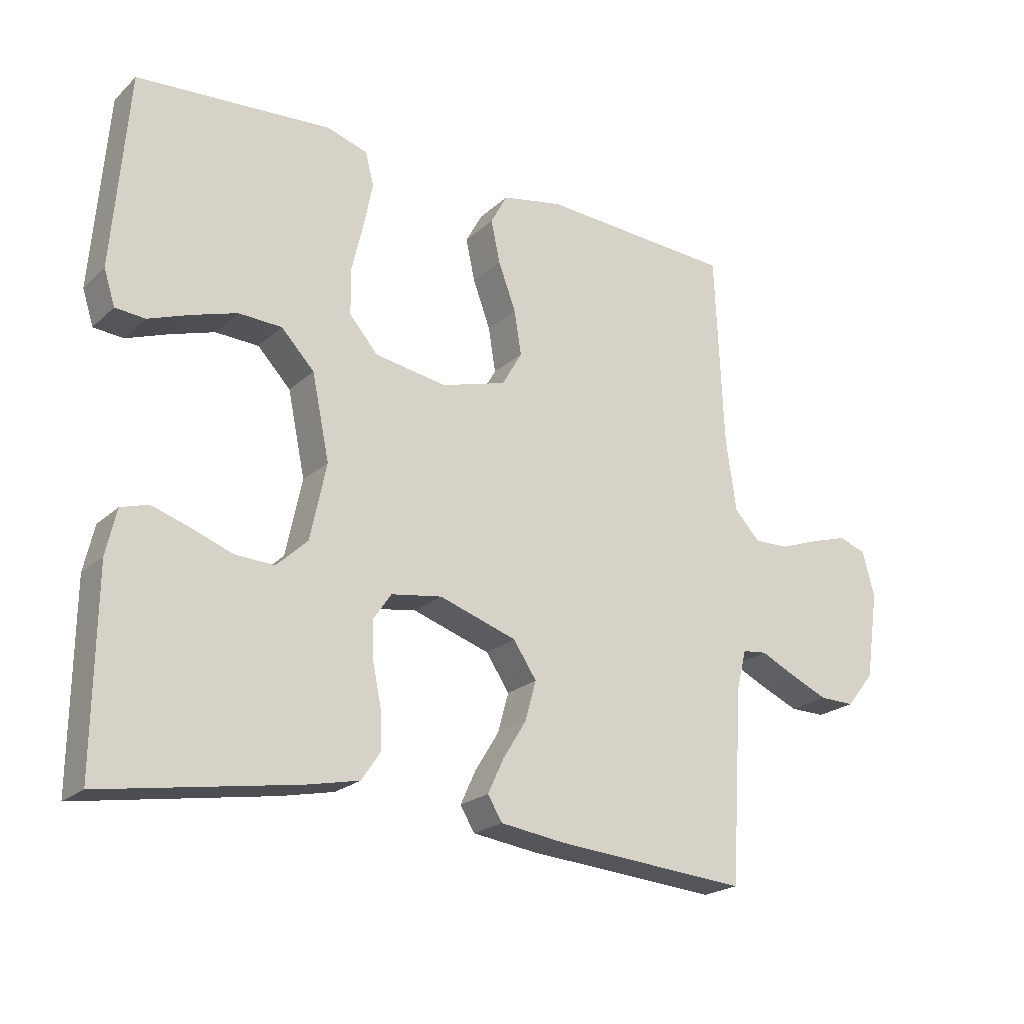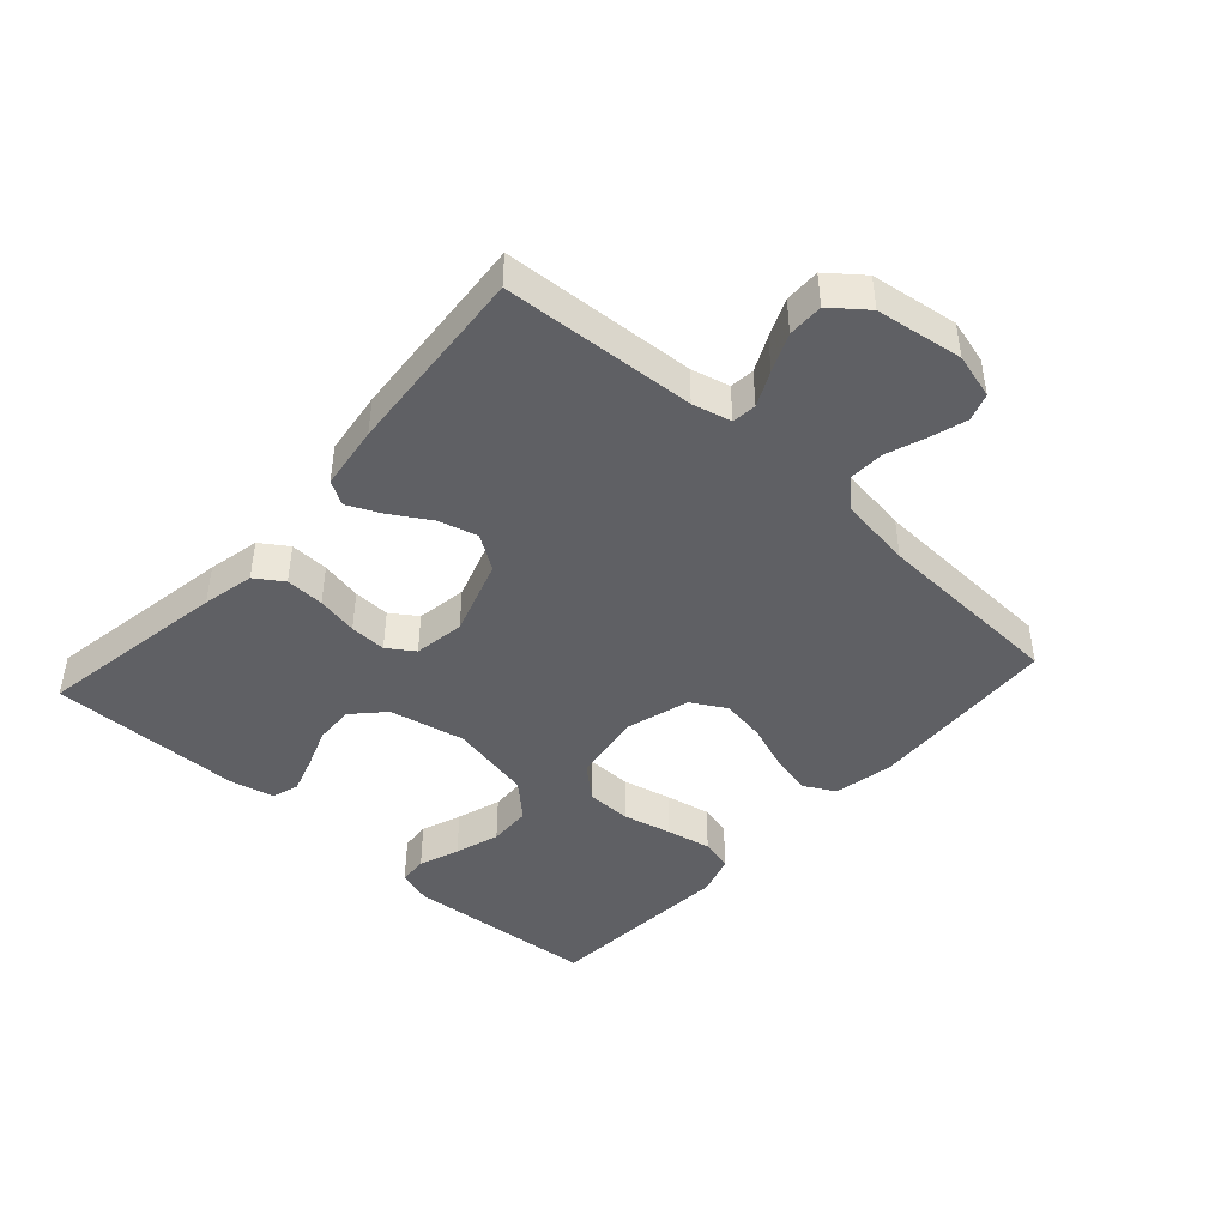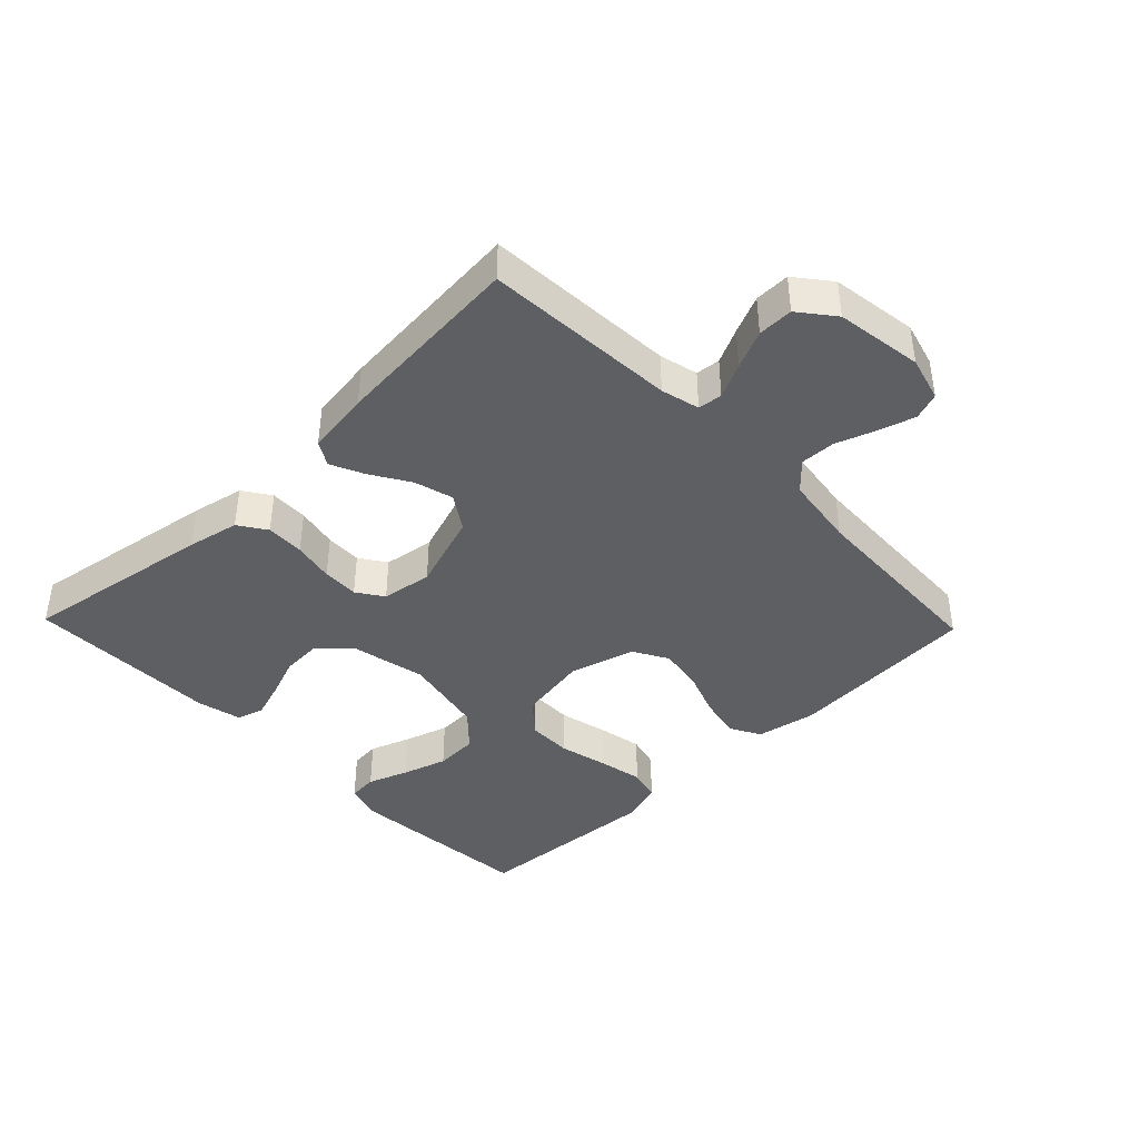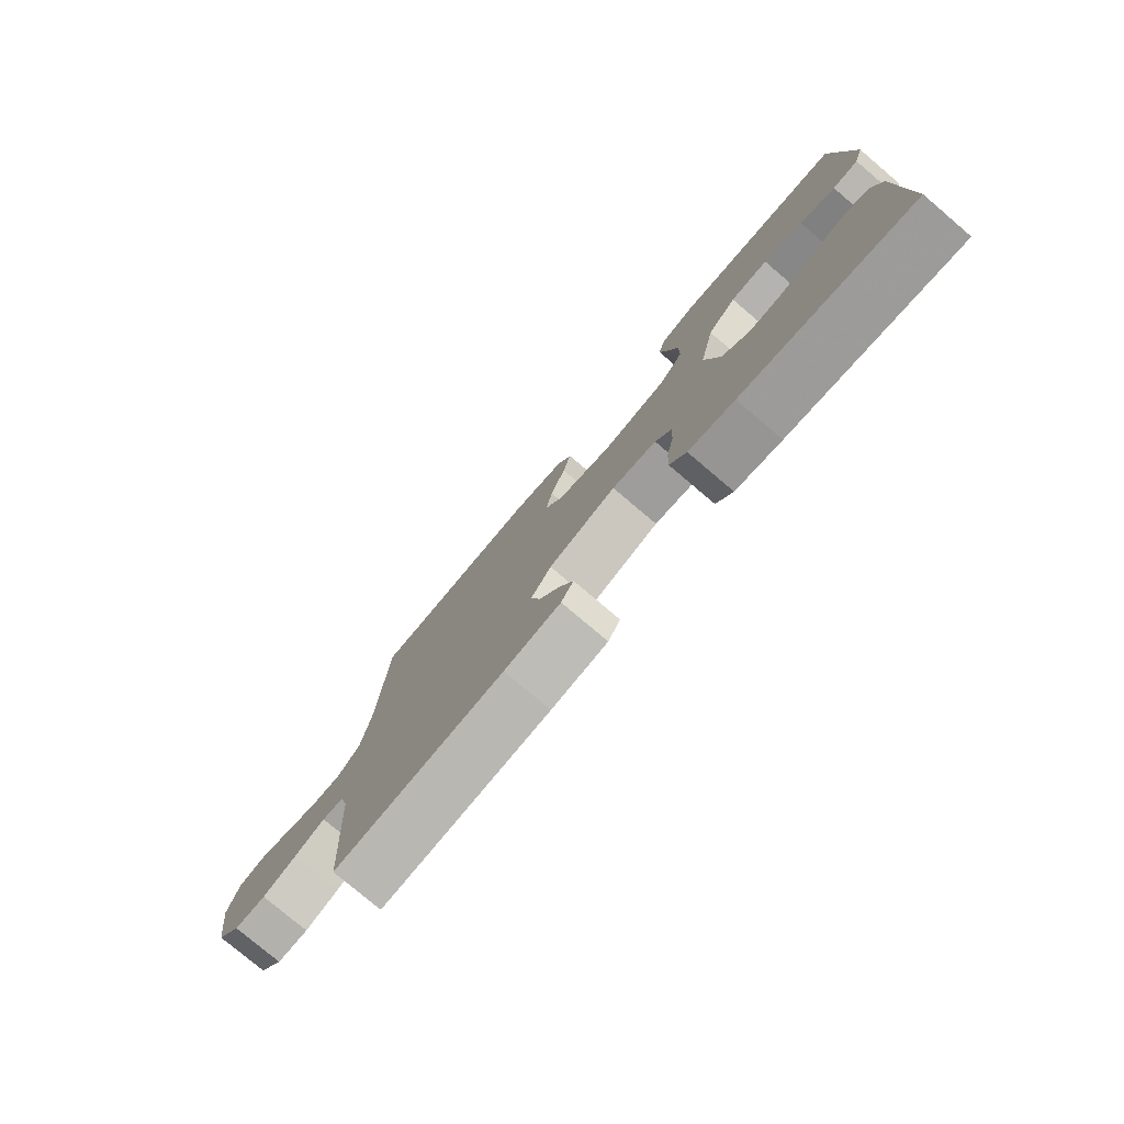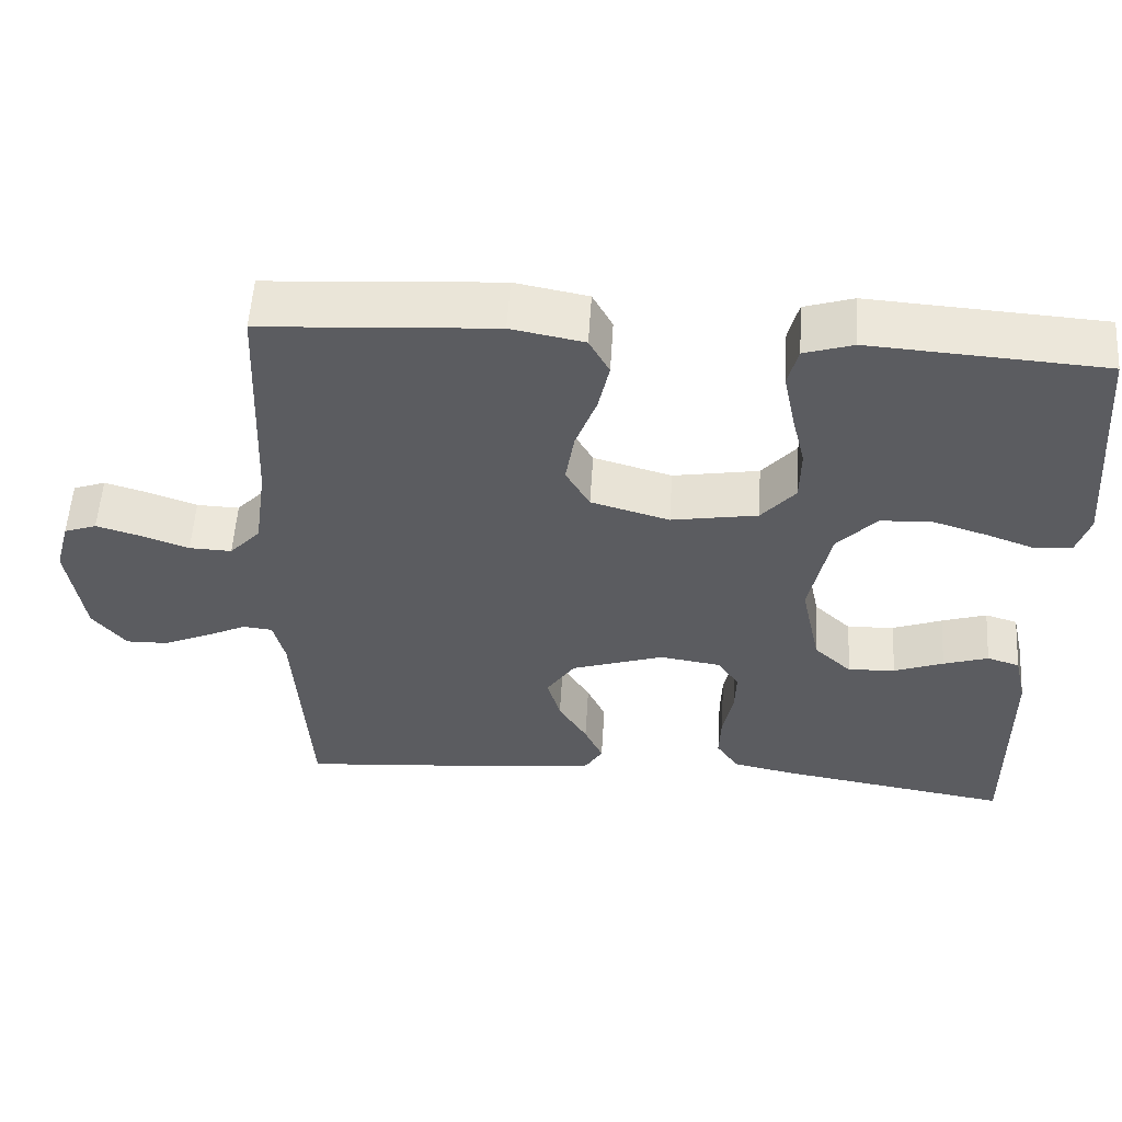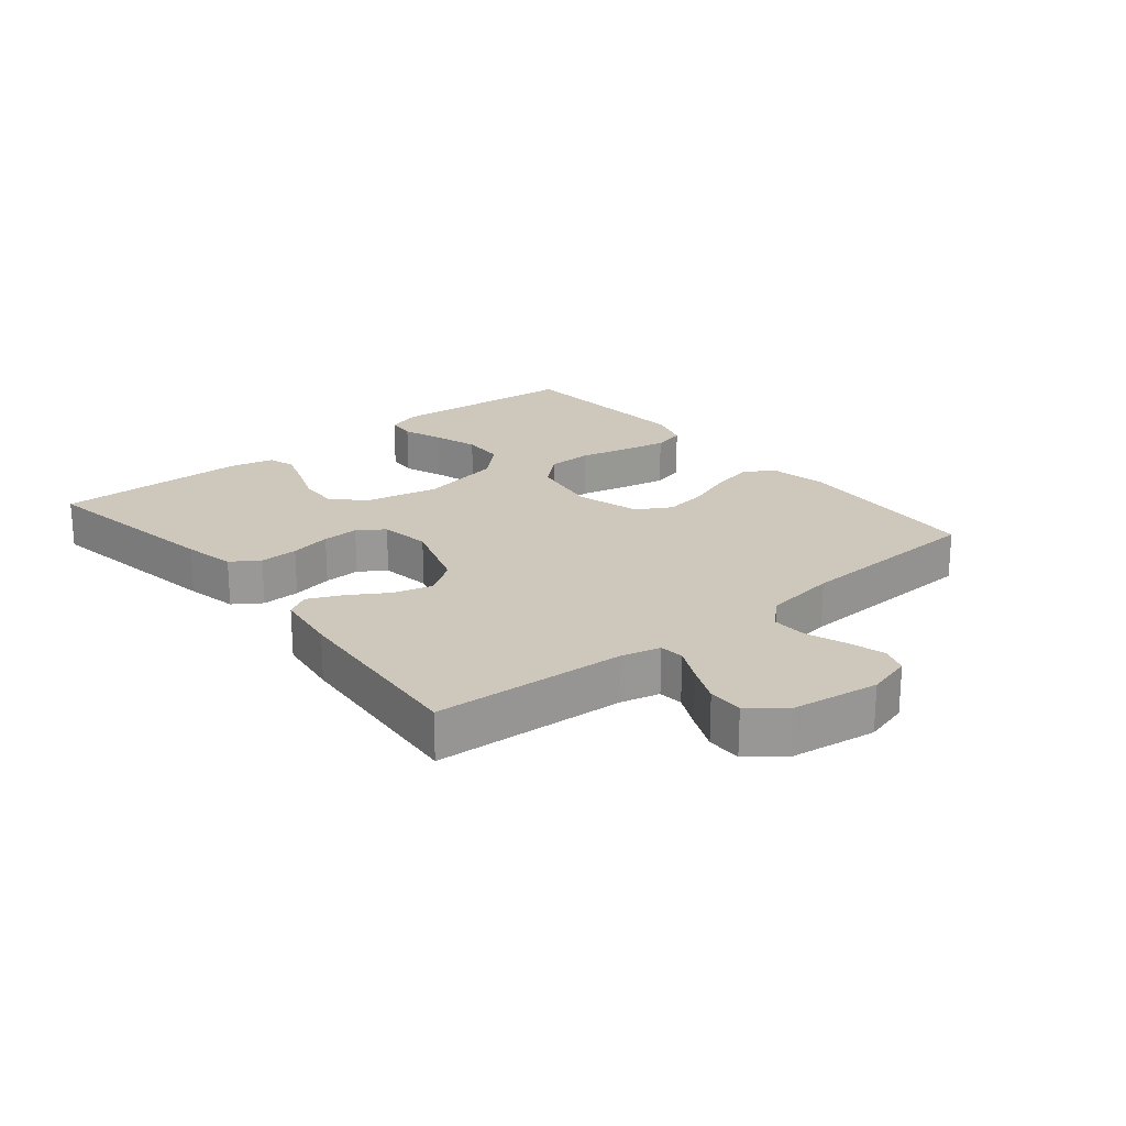
<metadata>
{"format":"obj","ext":"obj","renderer":"f3d","projection":"perspective","resolution":1024,"background":"white","views":[{"elev":-21.6,"azim":146.7,"up":"+Z"},{"elev":-44.1,"azim":-132.2,"up":"+Y"},{"elev":-41.1,"azim":-136.0,"up":"+Y"},{"elev":-78.1,"azim":49.7,"up":"+Z"},{"elev":55.1,"azim":3.6,"up":"+Z"},{"elev":21.8,"azim":-129.4,"up":"+Y"}]}
</metadata>
<code>
v -0.5 0.07 -0.5
v -0.519 0.07 -0.2
v -0.534 0.07 -0.14
v -0.572 0.07 -0.136
v -0.626 0.07 -0.162
v -0.685 0.07 -0.188
v -0.74 0.07 -0.189
v -0.783 0.07 -0.135
v -0.803 0.07 0
v -0.784 0.07 0.07
v -0.742 0.07 0.085
v -0.685 0.07 0.068
v -0.624 0.07 0.046
v -0.569 0.07 0.044
v -0.529 0.07 0.087
v -0.513 0.07 0.2
v -0.5 0.07 0.5
v -0.2 0.07 0.519
v -0.106 0.07 0.501
v -0.08 0.07 0.453
v -0.094 0.07 0.388
v -0.121 0.07 0.315
v -0.132 0.07 0.246
v -0.101 0.07 0.192
v 0 0.07 0.163
v 0.111 0.07 0.182
v 0.155 0.07 0.233
v 0.156 0.07 0.303
v 0.138 0.07 0.379
v 0.124 0.07 0.449
v 0.137 0.07 0.5
v 0.2 0.07 0.52
v 0.5 0.07 0.5
v 0.524 0.07 0.2
v 0.507 0.07 0.146
v 0.461 0.07 0.142
v 0.398 0.07 0.165
v 0.328 0.07 0.187
v 0.261 0.07 0.184
v 0.21 0.07 0.13
v 0.183 0.07 0
v 0.208 0.07 -0.118
v 0.256 0.07 -0.163
v 0.317 0.07 -0.16
v 0.381 0.07 -0.136
v 0.439 0.07 -0.117
v 0.481 0.07 -0.13
v 0.497 0.07 -0.2
v 0.5 0.07 -0.5
v 0.2 0.07 -0.451
v 0.119 0.07 -0.434
v 0.09 0.07 -0.391
v 0.092 0.07 -0.331
v 0.105 0.07 -0.267
v 0.107 0.07 -0.21
v 0.079 0.07 -0.169
v 0 0.07 -0.157
v -0.12 0.07 -0.197
v -0.156 0.07 -0.251
v -0.139 0.07 -0.312
v -0.102 0.07 -0.372
v -0.078 0.07 -0.424
v -0.1 0.07 -0.461
v -0.2 0.07 -0.475
v -0.5 0 -0.5
v -0.519 0 -0.2
v -0.534 0 -0.14
v -0.572 0 -0.136
v -0.626 0 -0.162
v -0.685 0 -0.188
v -0.74 0 -0.189
v -0.783 0 -0.135
v -0.803 0 0
v -0.784 0 0.07
v -0.742 0 0.085
v -0.685 0 0.068
v -0.624 0 0.046
v -0.569 0 0.044
v -0.529 0 0.087
v -0.513 0 0.2
v -0.5 0 0.5
v -0.2 0 0.519
v -0.106 0 0.501
v -0.08 0 0.453
v -0.094 0 0.388
v -0.121 0 0.315
v -0.132 0 0.246
v -0.101 0 0.192
v 0 0 0.163
v 0.111 0 0.182
v 0.155 0 0.233
v 0.156 0 0.303
v 0.138 0 0.379
v 0.124 0 0.449
v 0.137 0 0.5
v 0.2 0 0.52
v 0.5 0 0.5
v 0.524 0 0.2
v 0.507 0 0.146
v 0.461 0 0.142
v 0.398 0 0.165
v 0.328 0 0.187
v 0.261 0 0.184
v 0.21 0 0.13
v 0.183 0 0
v 0.208 0 -0.118
v 0.256 0 -0.163
v 0.317 0 -0.16
v 0.381 0 -0.136
v 0.439 0 -0.117
v 0.481 0 -0.13
v 0.497 0 -0.2
v 0.5 0 -0.5
v 0.2 0 -0.451
v 0.119 0 -0.434
v 0.09 0 -0.391
v 0.092 0 -0.331
v 0.105 0 -0.267
v 0.107 0 -0.21
v 0.079 0 -0.169
v 0 0 -0.157
v -0.12 0 -0.197
v -0.156 0 -0.251
v -0.139 0 -0.312
v -0.102 0 -0.372
v -0.078 0 -0.424
v -0.1 0 -0.461
v -0.2 0 -0.475
f 63 64 1 2
f 60 61 62 63
f 59 60 63 2
f 58 59 2 3
f 57 58 3
f 51 52 53 54
f 51 54 55
f 50 51 55
f 49 50 55
f 48 49 55 56
f 44 45 46 47
f 44 47 48
f 43 44 48
f 34 35 36 37
f 34 37 38
f 33 34 38 39
f 28 29 30 31
f 28 31 32 33
f 19 20 21 22
f 19 22 23
f 16 17 18 19
f 15 16 19 23
f 14 15 23 24
f 10 11 12 13
f 8 9 10 13
f 8 13 14
f 4 5 6 7
f 4 7 8 14
f 57 3 4 14
f 43 48 56 57
f 42 43 57 14
f 28 33 39 40
f 27 28 40 41
f 26 27 41
f 25 26 41 42
f 14 24 25 42
f 66 65 128 127
f 127 126 125 124
f 66 127 124 123
f 67 66 123 122
f 67 122 121
f 118 117 116 115
f 119 118 115
f 119 115 114
f 119 114 113
f 120 119 113 112
f 111 110 109 108
f 112 111 108
f 112 108 107
f 101 100 99 98
f 102 101 98
f 103 102 98 97
f 95 94 93 92
f 97 96 95 92
f 86 85 84 83
f 87 86 83
f 83 82 81 80
f 87 83 80 79
f 88 87 79 78
f 77 76 75 74
f 77 74 73 72
f 78 77 72
f 71 70 69 68
f 78 72 71 68
f 78 68 67 121
f 121 120 112 107
f 78 121 107 106
f 104 103 97 92
f 105 104 92 91
f 105 91 90
f 106 105 90 89
f 106 89 88 78
f 1 65 66 2
f 2 66 67 3
f 3 67 68 4
f 4 68 69 5
f 5 69 70 6
f 6 70 71 7
f 7 71 72 8
f 8 72 73 9
f 9 73 74 10
f 10 74 75 11
f 11 75 76 12
f 12 76 77 13
f 13 77 78 14
f 14 78 79 15
f 15 79 80 16
f 16 80 81 17
f 17 81 82 18
f 18 82 83 19
f 19 83 84 20
f 20 84 85 21
f 21 85 86 22
f 22 86 87 23
f 23 87 88 24
f 24 88 89 25
f 25 89 90 26
f 26 90 91 27
f 27 91 92 28
f 28 92 93 29
f 29 93 94 30
f 30 94 95 31
f 31 95 96 32
f 32 96 97 33
f 33 97 98 34
f 34 98 99 35
f 35 99 100 36
f 36 100 101 37
f 37 101 102 38
f 38 102 103 39
f 39 103 104 40
f 40 104 105 41
f 41 105 106 42
f 42 106 107 43
f 43 107 108 44
f 44 108 109 45
f 45 109 110 46
f 46 110 111 47
f 47 111 112 48
f 48 112 113 49
f 49 113 114 50
f 50 114 115 51
f 51 115 116 52
f 52 116 117 53
f 53 117 118 54
f 54 118 119 55
f 55 119 120 56
f 56 120 121 57
f 57 121 122 58
f 58 122 123 59
f 59 123 124 60
f 60 124 125 61
f 61 125 126 62
f 62 126 127 63
f 63 127 128 64
f 64 128 65 1

</code>
